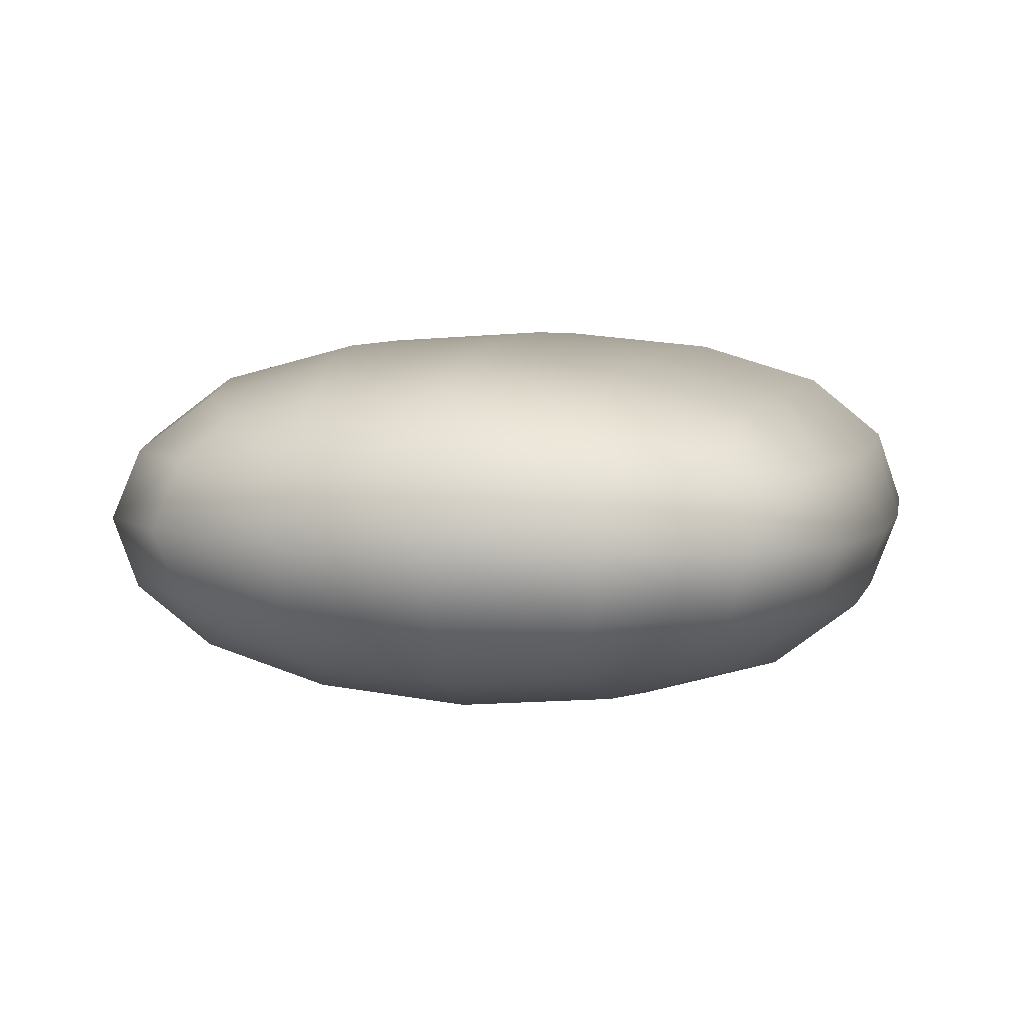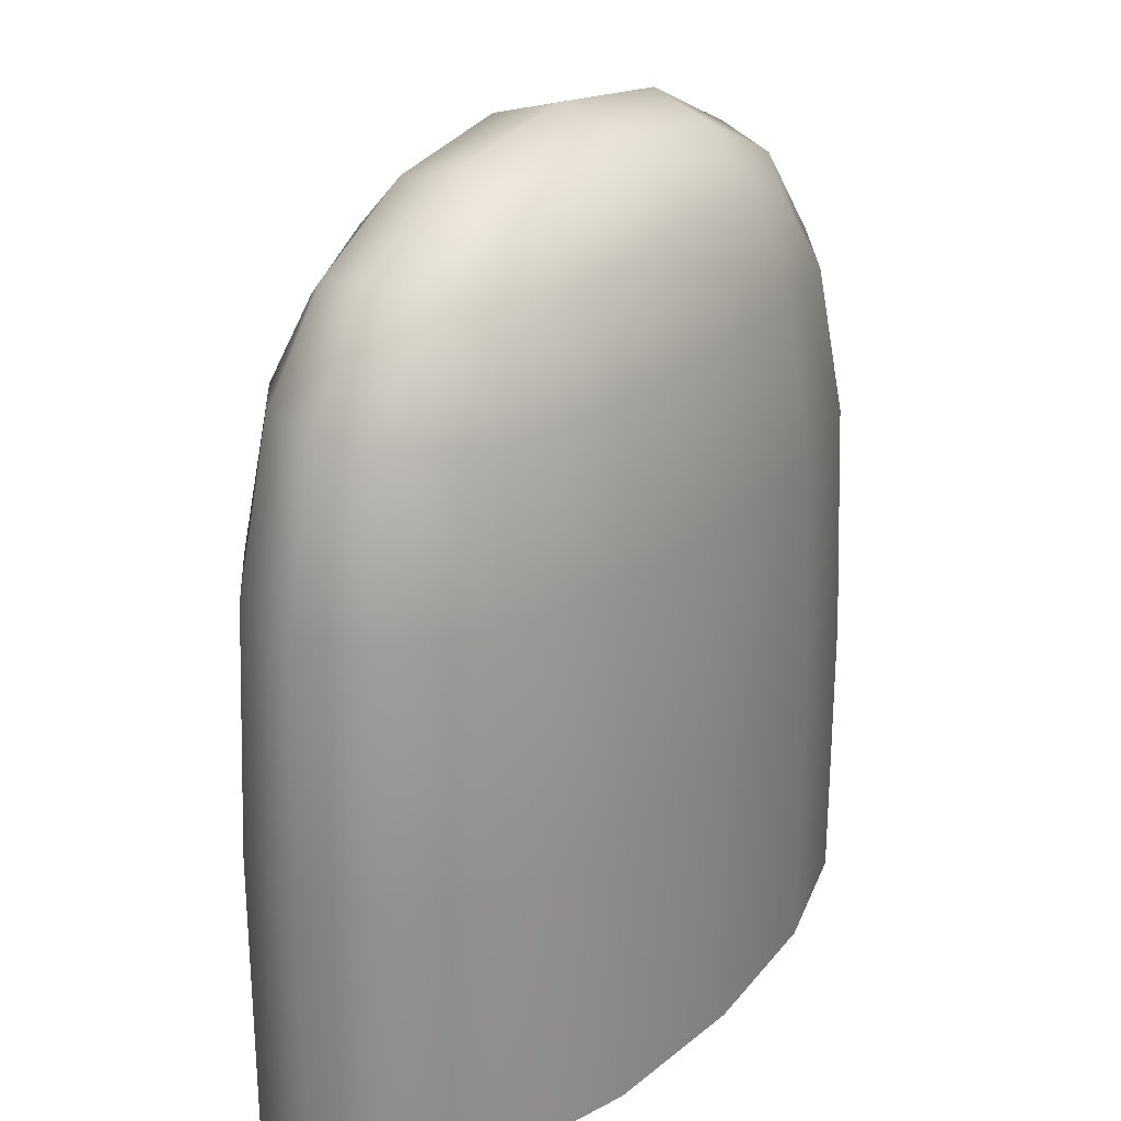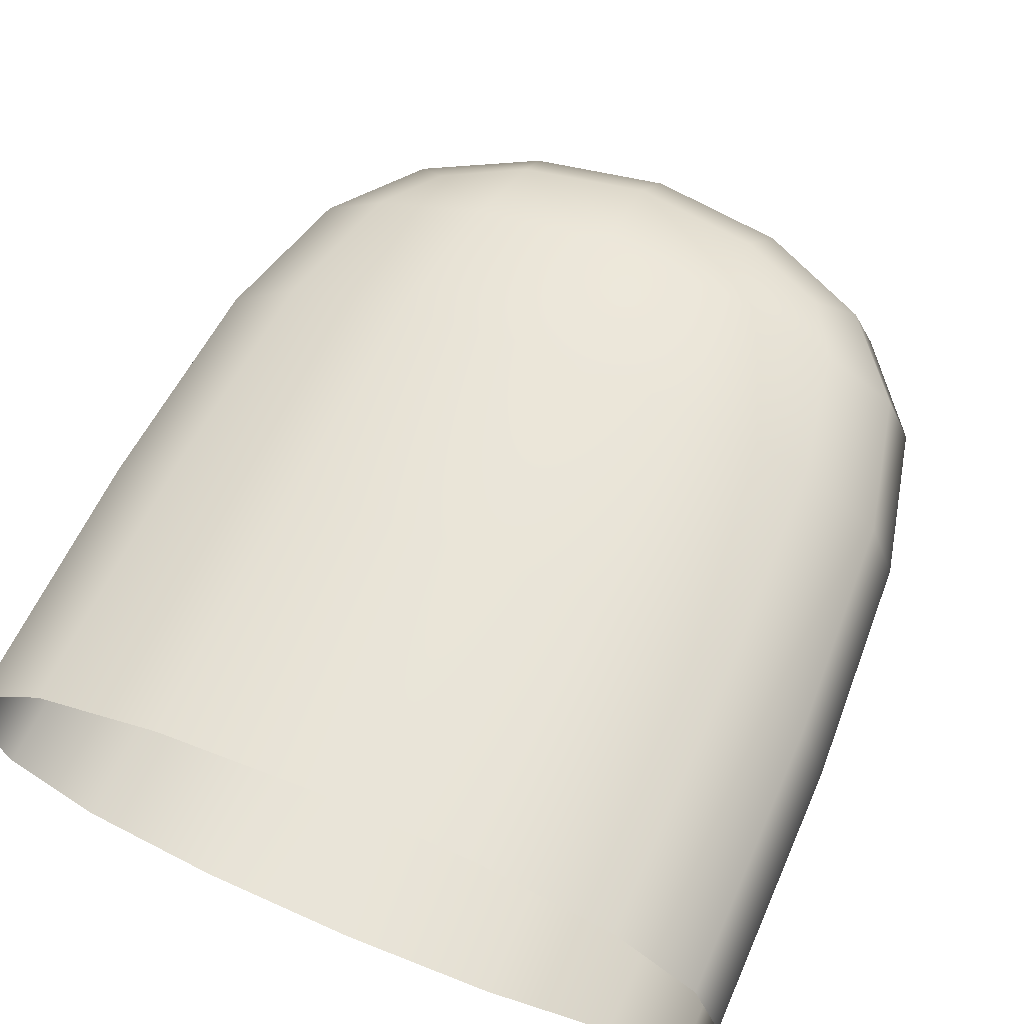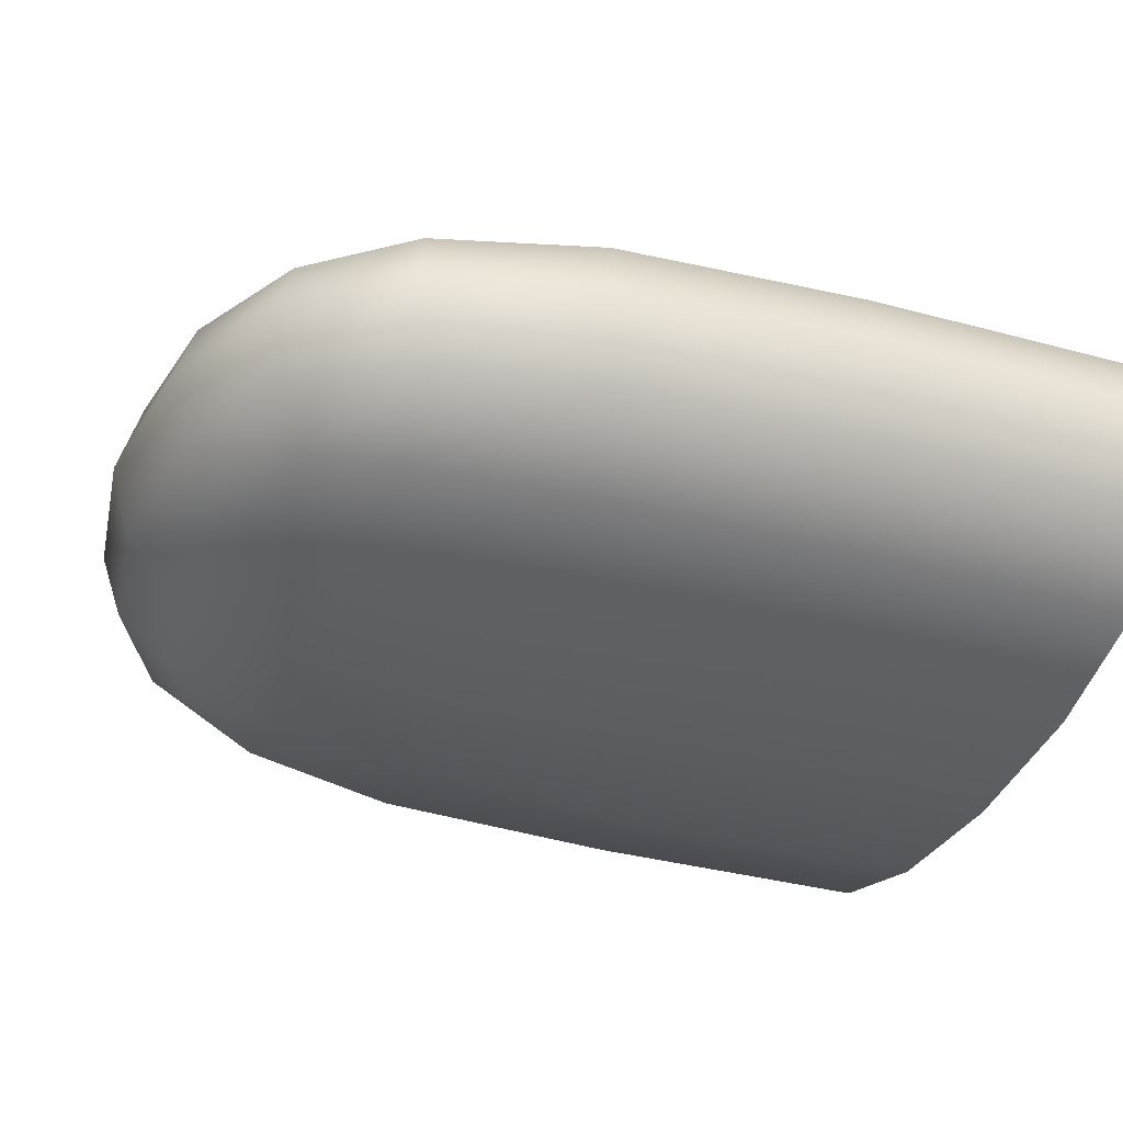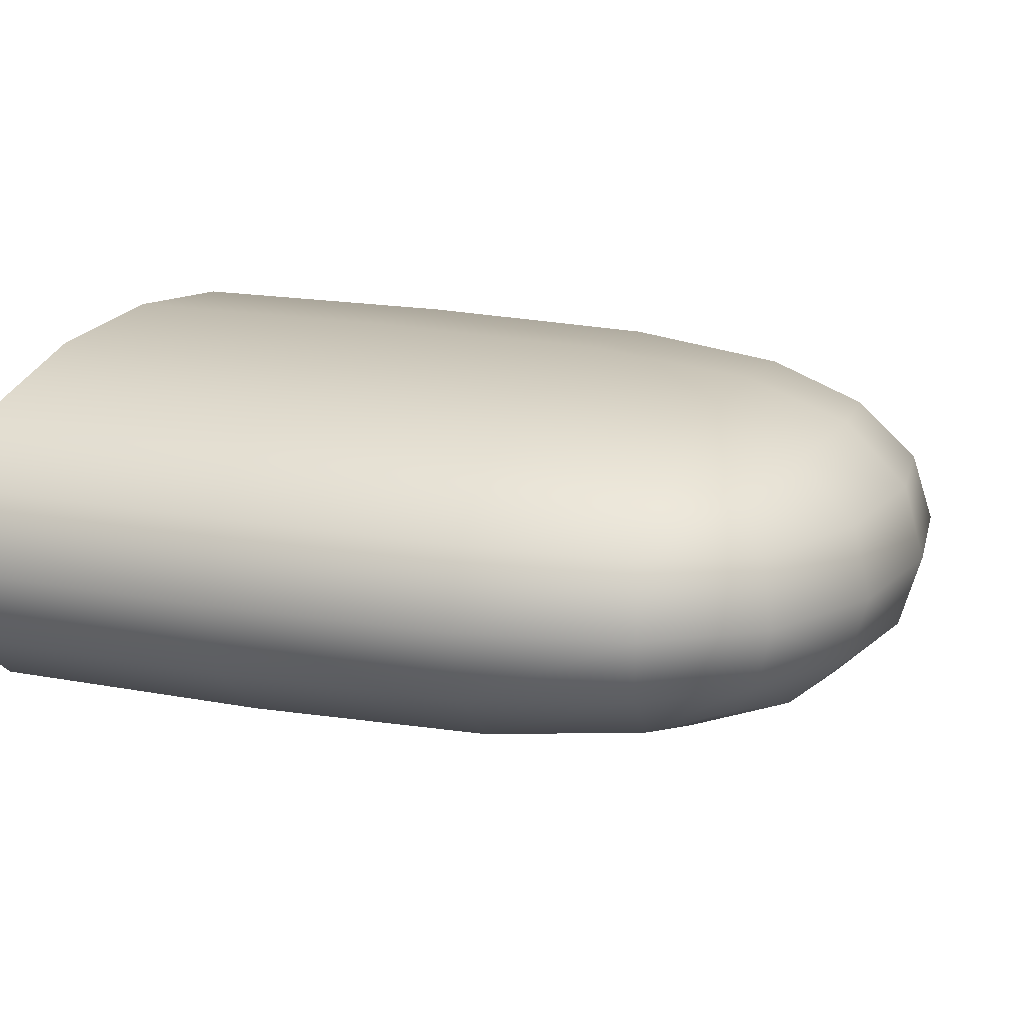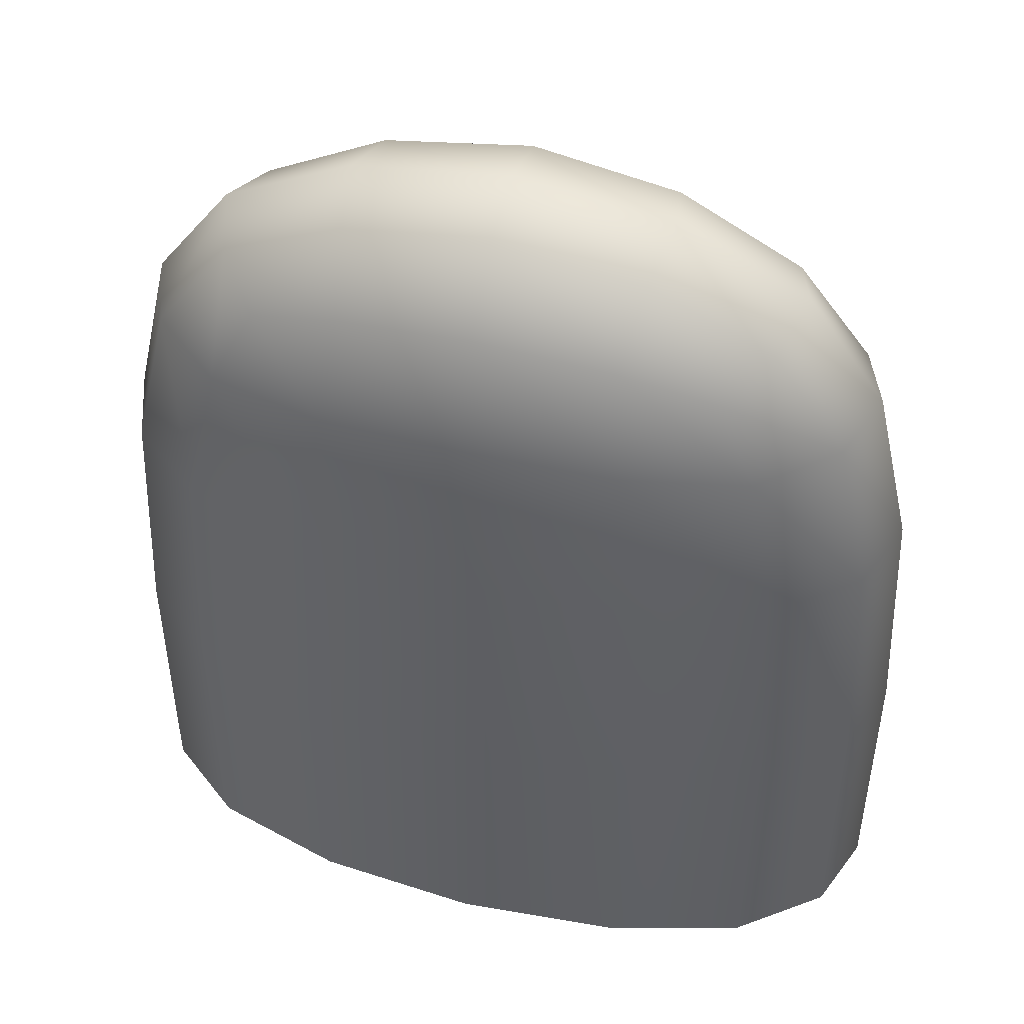
<metadata>
{"format":"obj","ext":"obj","renderer":"f3d","projection":"perspective","resolution":1024,"background":"white","views":[{"elev":4.2,"azim":-170.2,"up":"+Z"},{"elev":25.7,"azim":-57.2,"up":"+Y"},{"elev":60.2,"azim":23.8,"up":"+Z"},{"elev":-35.3,"azim":-109.9,"up":"+Z"},{"elev":17.0,"azim":110.9,"up":"+Z"},{"elev":47.1,"azim":-165.6,"up":"+Y"}]}
</metadata>
<code>
g default
v 0.257 0.7772 0.1038
v -0.1976 0.7772 0.09361
v 0.2618 0.7772 -0.1115
v -0.1928 0.7772 -0.1216
v -0.2681 0.5461 0.125
v 0.02906 0.8259 0.127
v 0.3192 0.8259 -0.002535
v -0.255 0.8259 -0.01535
v 0.03513 0.8259 -0.1449
v 0.3322 0.5461 -0.1429
v -0.2618 0.5461 -0.1562
v 0.326 0.5461 0.1383
v 0.02781 0.5505 0.1829
v 0.03209 0.9115 -0.008944
v 0.03638 0.5505 -0.2008
v -0.3732 0.5505 -0.01799
v 0.4374 0.5505 0.000104
v 0.02767 0.00428 0.1892
v 0.3357 0.00428 0.1432
v -0.278 0.00428 0.1295
v 0.03652 0.00428 -0.2071
v 0.3422 0.00428 -0.1474
v -0.2716 0.00428 -0.1611
v -0.3864 0.00428 -0.01828
v 0.4506 0.00428 0.000398
v 0.2966 0.7019 0.1236
v 0.1641 0.8099 0.1206
v 0.298 0.8099 0.06087
v 0.03044 0.89 0.06517
v 0.1886 0.89 -0.005449
v -0.2367 0.8099 0.04893
v -0.1245 0.89 -0.01244
v 0.03375 0.89 -0.08306
v -0.2339 0.8099 -0.07875
v -0.09993 0.8099 -0.1385
v 0.3009 0.8099 -0.06682
v 0.1698 0.8099 -0.1325
v 0.3023 0.7019 -0.1296
v 0.03596 0.7196 -0.1821
v 0.1981 0.5483 -0.1844
v -0.2325 0.7019 -0.1415
v -0.1259 0.5483 -0.1916
v -0.3444 0.5483 -0.09407
v -0.3337 0.7196 -0.01711
v -0.3478 0.5483 0.0593
v 0.4086 0.5483 0.07618
v 0.3979 0.7196 -0.000778
v 0.412 0.5483 -0.07718
v 0.02767 0.2982 0.1892
v 0.3357 0.2982 0.1432
v 0.1954 0.00428 0.1797
v -0.278 0.2982 0.1295
v -0.1394 0.00428 0.1722
v 0.3422 0.2982 -0.1474
v 0.03652 0.2982 -0.2071
v 0.2036 0.00428 -0.1901
v -0.2716 0.2982 -0.1611
v -0.1312 0.00428 -0.1976
v -0.3864 0.2982 -0.01828
v -0.3603 0.00428 0.06159
v -0.3567 0.00428 -0.09691
v 0.4506 0.2982 0.000398
v 0.4245 0.00428 -0.07948
v 0.4209 0.00428 0.07903
v -0.1339 0.5483 0.1665
v 0.02823 0.7196 0.1642
v -0.2381 0.7019 0.1117
v -0.1056 0.8099 0.1146
v 0.1901 0.5483 0.1737
v -0.1172 0.7108 0.1492
v 0.1742 0.7108 0.1557
v 0.1763 0.8698 0.06329
v -0.1151 0.8698 0.05678
v -0.1121 0.8698 -0.08117
v 0.1793 0.8698 -0.07467
v 0.1814 0.7108 -0.1671
v -0.11 0.7108 -0.1736
v -0.3074 0.7108 -0.08553
v -0.3104 0.7108 0.05242
v 0.3715 0.7108 0.06764
v 0.3746 0.7108 -0.07031
v 0.1954 0.2982 0.1797
v -0.1394 0.2982 0.1722
v 0.2036 0.2982 -0.1901
v -0.1312 0.2982 -0.1976
v -0.3603 0.2982 0.06159
v -0.3567 0.2982 -0.09691
v 0.4245 0.2982 -0.07948
v 0.4209 0.2982 0.07903
g GrumpusLLowerCanine
f 13 66 70 65
f 65 70 67 5
f 70 68 2 67
f 66 6 68 70
f 12 26 71 69
f 69 71 66 13
f 71 27 6 66
f 26 1 27 71
f 1 28 72 27
f 27 72 29 6
f 72 30 14 29
f 28 7 30 72
f 6 29 73 68
f 68 73 31 2
f 73 32 8 31
f 29 14 32 73
f 14 33 74 32
f 32 74 34 8
f 74 35 4 34
f 33 9 35 74
f 7 36 75 30
f 30 75 33 14
f 75 37 9 33
f 36 3 37 75
f 3 38 76 37
f 37 76 39 9
f 76 40 15 39
f 38 10 40 76
f 9 39 77 35
f 35 77 41 4
f 77 42 11 41
f 39 15 42 77
f 16 44 78 43
f 43 78 41 11
f 78 34 4 41
f 44 8 34 78
f 5 67 79 45
f 45 79 44 16
f 79 31 8 44
f 67 2 31 79
f 17 47 80 46
f 46 80 26 12
f 80 28 1 26
f 47 7 28 80
f 10 38 81 48
f 48 81 47 17
f 81 36 7 47
f 38 3 36 81
f 13 49 82 69
f 69 82 50 12
f 82 51 19 50
f 49 18 51 82
f 5 52 83 65
f 65 83 49 13
f 83 53 18 49
f 52 20 53 83
f 10 54 84 40
f 40 84 55 15
f 84 56 21 55
f 54 22 56 84
f 15 55 85 42
f 42 85 57 11
f 85 58 23 57
f 55 21 58 85
f 16 59 86 45
f 45 86 52 5
f 86 60 20 52
f 59 24 60 86
f 11 57 87 43
f 43 87 59 16
f 87 61 24 59
f 57 23 61 87
f 17 62 88 48
f 48 88 54 10
f 88 63 22 54
f 62 25 63 88
f 12 50 89 46
f 46 89 62 17
f 89 64 25 62
f 50 19 64 89

</code>
